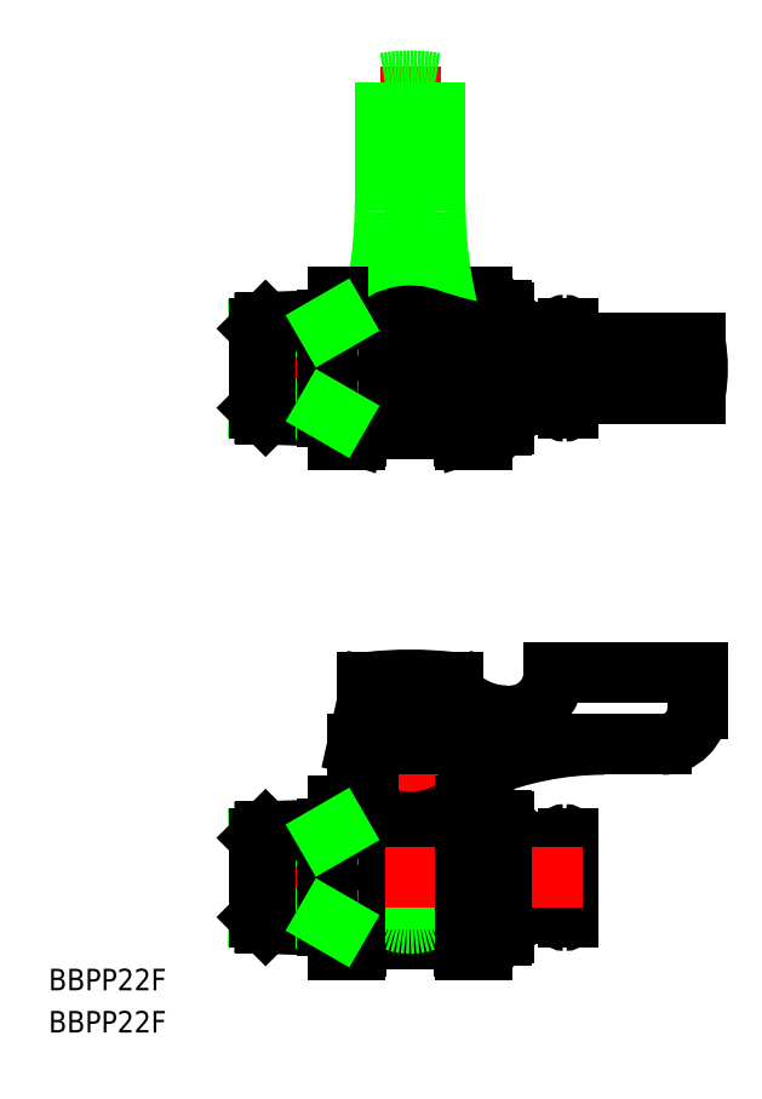
<metadata>
{"format":"dxf","ext":"dxf","renderer":"ezdxf+matplotlib","layout":"modelspace","background":"white","min_lineweight":24,"dpi":150}
</metadata>
<code>
0
SECTION
2
ENTITIES
0
LINE
8
0
10
43
20
-3
30
0
11
26.65
21
-3
31
0
0
LINE
8
0
10
43
20
3
30
0
11
26.65
21
3
31
0
0
LINE
8
0
10
33.8
20
8
30
0
11
34
21
7.8
31
0
0
LINE
8
0
10
31
20
8
30
0
11
33.8
21
8
31
0
0
LINE
8
0
10
34
20
5
30
0
11
41.5
21
5
31
0
0
LINE
8
0
10
43
20
0
30
0
11
43
21
5.5
31
0
0
ARC
8
0
10
42.5
20
5.5
30
0
40
0.5
50
0
51
90
0
LINE
8
0
10
42.5
20
6
30
0
11
42.5
21
6
31
0
0
LINE
8
0
10
42
20
5.5
30
0
11
42
21
5.5
31
0
0
ARC
8
0
10
41.5
20
5.5
30
0
40
0.5
50
270
51
6.514e-12
0
ARC
8
0
10
42.5
20
5.5
30
0
40
0.5
50
90
51
180
0
LINE
8
0
10
33.8
20
-8
30
0
11
34
21
-7.8
31
0
0
ARC
8
0
10
41.5
20
-5.5
30
0
40
0.5
50
360
51
90
0
ARC
8
0
10
42.5
20
-5.5
30
0
40
0.5
50
180
51
270
0
ARC
8
0
10
42.5
20
-5.5
30
0
40
0.5
50
270
51
0
0
LINE
8
0
10
43
20
0
30
0
11
43
21
-5.5
31
0
0
LINE
8
0
10
34
20
-5
30
0
11
41.5
21
-5
31
0
0
LINE
8
0
10
34
20
-7.8
30
0
11
34
21
7.8
31
0
0
LINE
8
0
10
8
20
4
30
0
11
8.414
21
3
31
0
0
LINE
8
0
10
0.5
20
4
30
0
11
0
21
4.5
31
0
0
LINE
8
0
10
0.5
20
4
30
0
11
8
21
4
31
0
0
LINE
8
0
10
8
20
-4
30
0
11
8.414
21
-3
31
0
0
LINE
8
0
10
0.5
20
-4
30
0
11
0
21
-4.5
31
0
0
LINE
8
0
10
0.5
20
-4
30
0
11
8
21
-4
31
0
0
LINE
8
0
10
8
20
4
30
0
11
8
21
-4
31
0
0
LINE
8
0
10
0.5
20
4
30
0
11
0.5
21
-4
31
0
0
LINE
8
0
10
8.414
20
3
30
0
11
8.414
21
-3
31
0
0
LINE
8
0
10
31
20
-8
30
0
11
33.8
21
-8
31
0
0
LINE
8
0
10
8.414
20
3
30
0
11
15.35
21
3
31
0
0
LINE
8
0
10
8.414
20
-3
30
0
11
15.35
21
-3
31
0
0
ARC
8
0
10
56
20
23.5
30
0
40
5
50
270
51
0
0
LINE
8
0
10
61
20
28.5
30
0
11
61
21
23.5
31
0
0
LINE
8
0
10
41
20
28.5
30
0
11
41
21
28.5
31
0
0
LINE
8
0
10
27
20
26.5
30
0
11
27
21
27.2
31
0
0
LINE
8
0
10
27
20
27.2
30
0
11
26.5
21
27.2
31
0
0
LINE
8
0
10
25.35
20
26.5
30
0
11
27
21
26.5
31
0
0
LINE
8
0
10
34.5
20
22.5
30
0
11
35
21
22.5
31
0
0
ARC
8
0
10
34.5
20
32.5
30
0
40
10
50
216.9
51
270
0
ARC
8
0
10
48
20
-26.5
30
0
40
45
50
90
51
112.5
0
ARC
8
0
10
35
20
28.5
30
0
40
6
50
270
51
0
0
LINE
8
0
10
28.3
20
11.37
30
0
11
28.3
21
10.5
31
0
0
LINE
8
0
10
31
20
10
30
0
11
28.63
21
10
31
0
0
LINE
8
0
10
28.5
20
9.3
30
0
11
28.5
21
9.5
31
0
0
ARC
8
0
10
29.5
20
9.5
30
0
40
1
50
150
51
180
0
LINE
8
0
10
31
20
-10
30
0
11
31
21
10
31
0
0
ARC
8
0
10
27.7
20
9.3
30
0
40
0.8
50
180
51
270
0
LINE
8
0
10
27.7
20
8.5
30
0
11
27.7
21
8.5
31
0
0
ARC
8
0
10
21
20
-6.93e-14
30
0
40
6.4
50
27.95
51
90
0
ARC
8
0
10
27.7
20
9.3
30
0
40
0.8
50
270
51
0
0
LINE
8
0
10
28.3
20
10.5
30
0
11
13.7
21
10.5
31
0
0
ARC
8
0
10
29.5
20
-9.5
30
0
40
1
50
180
51
210
0
LINE
8
0
10
28.5
20
-9.5
30
0
11
28.5
21
-9.3
31
0
0
LINE
8
0
10
31
20
-10
30
0
11
28.63
21
-10
31
0
0
ARC
8
0
10
27.7
20
-9.3
30
0
40
0.8
50
6.514e-12
51
90
0
LINE
8
0
10
26.25
20
-3.66
30
0
11
26.25
21
3.66
31
0
0
LINE
8
0
10
26.9
20
10.5
30
0
11
26.9
21
9.3
31
0
0
ARC
8
0
10
32.3
20
11.37
30
0
40
4
50
112.5
51
180
0
LINE
8
CENTER
10
21
20
30.5
30
0
11
21
21
-12
31
0
0
LINE
8
0
10
15
20
27.2
30
0
11
15
21
26.5
31
0
0
LINE
8
0
10
15.5
20
27.2
30
0
11
15
21
27.2
31
0
0
LINE
8
0
10
15
20
26.5
30
0
11
16.65
21
26.5
31
0
0
LINE
8
0
10
15.5
20
26.5
30
0
11
13.7
21
18.5
31
0
0
ARC
8
0
10
14.3
20
9.3
30
0
40
0.8
50
270
51
0
0
LINE
8
0
10
14.3
20
8.5
30
0
11
14.3
21
8.5
31
0
0
LINE
8
0
10
13.5
20
9.3
30
0
11
13.5
21
9.5
31
0
0
ARC
8
0
10
14.3
20
9.3
30
0
40
0.8
50
180
51
270
0
ARC
8
0
10
12.5
20
9.5
30
0
40
1
50
0
51
30
0
ARC
8
0
10
21
20
-6.93e-14
30
0
40
6.4
50
90
51
152
0
LINE
8
0
10
11
20
10
30
0
11
13.37
21
10
31
0
0
ARC
8
0
10
12.5
20
-9.5
30
0
40
1
50
330
51
0
0
LINE
8
0
10
13.5
20
-9.5
30
0
11
13.5
21
-9.3
31
0
0
ARC
8
0
10
14.3
20
-9.3
30
0
40
0.8
50
90
51
180
0
LINE
8
0
10
11
20
-10
30
0
11
11
21
10
31
0
0
LINE
8
0
10
11
20
-10
30
0
11
13.37
21
-10
31
0
0
LINE
8
0
10
15.75
20
3.66
30
0
11
15.75
21
-3.66
31
0
0
LINE
8
0
10
15.1
20
10.5
30
0
11
15.1
21
9.3
31
0
0
LINE
8
0
10
13.7
20
10.5
30
0
11
13.7
21
18.5
31
0
0
LINE
8
0
10
27.7
20
-8.5
30
0
11
14.3
21
-8.5
31
0
0
LINE
8
0
10
26.25
20
-3
30
0
11
15.75
21
-3
31
0
0
LINE
8
0
10
15.75
20
3
30
0
11
26.25
21
3
31
0
0
ARC
8
0
10
21
20
-6.93e-14
30
0
40
6.4
50
208
51
332
0
LINE
8
0
10
21
20
26.5
30
0
11
16.5
21
26.5
31
0
0
LINE
8
0
10
15.5
20
26.5
30
0
11
26.5
21
26.5
31
0
0
ARC
8
0
10
21
20
-23.07
30
0
40
50.57
50
83.76
51
96.24
0
LINE
8
0
10
56
20
18.5
30
0
11
13.7
21
18.5
31
0
0
LINE
8
0
10
41
20
28.5
30
0
11
61
21
28.5
31
0
0
LINE
8
0
10
33.8
20
78.85
30
0
11
33.8
21
75.17
31
0
0
LINE
8
0
10
33.8
20
62.85
30
0
11
33.8
21
66.52
31
0
0
LINE
8
0
10
31
20
62.85
30
0
11
33.8
21
62.85
31
0
0
LINE
8
0
10
31
20
78.85
30
0
11
33.8
21
78.85
31
0
0
LINE
8
0
10
42.5
20
76.85
30
0
11
42.5
21
76.85
31
0
0
ARC
8
0
10
42.5
20
76.35
30
0
40
0.5
50
0
51
90
0
LINE
8
0
10
43
20
74.36
30
0
11
43
21
76.35
31
0
0
LINE
8
0
10
42
20
76.35
30
0
11
42
21
76.35
31
0
0
ARC
8
0
10
41.5
20
76.35
30
0
40
0.5
50
270
51
6.514e-12
0
LINE
8
0
10
33.8
20
78.85
30
0
11
34
21
78.65
31
0
0
LINE
8
0
10
34
20
78.65
30
0
11
34
21
75.14
31
0
0
LINE
8
0
10
34
20
75.85
30
0
11
41.5
21
75.85
31
0
0
ARC
8
0
10
42.5
20
76.35
30
0
40
0.5
50
90
51
180
0
ARC
8
0
10
42.5
20
65.35
30
0
40
0.5
50
270
51
0
0
LINE
8
0
10
42.5
20
64.85
30
0
11
42.5
21
64.85
31
0
0
LINE
8
0
10
42
20
65.35
30
0
11
42
21
65.35
31
0
0
ARC
8
0
10
41.5
20
65.35
30
0
40
0.5
50
360
51
90
0
LINE
8
0
10
33.8
20
62.85
30
0
11
34
21
63.05
31
0
0
LINE
8
0
10
34
20
63.05
30
0
11
34
21
66.55
31
0
0
LINE
8
0
10
34
20
65.85
30
0
11
41.5
21
65.85
31
0
0
ARC
8
0
10
42.5
20
65.35
30
0
40
0.5
50
180
51
270
0
LINE
8
0
10
43
20
67.34
30
0
11
43
21
65.35
31
0
0
LINE
8
CENTER
10
63
20
70.85
30
0
11
-2
21
70.85
31
0
0
LINE
8
CENTER
10
21
20
58.85
30
0
11
21
21
112.8
31
0
0
LINE
8
0
10
14.3
20
77.72
30
0
11
13.5
21
80.15
31
0
0
ARC
8
0
10
14.3
20
80.15
30
0
40
0.8
50
216.5
51
270
0
LINE
8
0
10
14.3
20
77.72
30
0
11
14.3
21
73.74
31
0
0
LINE
8
0
10
13.5
20
80.35
30
0
11
13.5
21
70.85
31
0
0
LINE
8
0
10
11
20
80.85
30
0
11
13.37
21
80.85
31
0
0
ARC
8
0
10
12.5
20
80.35
30
0
40
1
50
0
51
30
0
LINE
8
0
10
18.54
20
77.72
30
0
11
14.3
21
77.72
31
0
0
LINE
8
0
10
28.5
20
80.15
30
0
11
27.7
21
77.72
31
0
0
ARC
8
0
10
27.7
20
80.15
30
0
40
0.8
50
270
51
323.5
0
LINE
8
0
10
28.5
20
80.85
30
0
11
28.5
21
76.25
31
0
0
LINE
8
0
10
27.7
20
77.72
30
0
11
27.7
21
76.46
31
0
0
LINE
8
0
10
27.7
20
79.35
30
0
11
14.3
21
79.35
31
0
0
LINE
8
0
10
27.7
20
77.72
30
0
11
23.46
21
77.72
31
0
0
LINE
8
0
10
31
20
80.85
30
0
11
28.5
21
80.85
31
0
0
LINE
8
0
10
31
20
75.69
30
0
11
31
21
80.85
31
0
0
LINE
8
0
10
25.75
20
70.35
30
0
11
25.75
21
70.85
31
0
0
LINE
8
0
10
25.75
20
71.35
30
0
11
25.75
21
70.85
31
0
0
LINE
8
0
10
21
20
70.35
30
0
11
25.75
21
70.35
31
0
0
LINE
8
0
10
21
20
71.35
30
0
11
25.75
21
71.35
31
0
0
LINE
8
0
10
17.25
20
70.35
30
0
11
17.25
21
70.85
31
0
0
LINE
8
0
10
17.25
20
71.35
30
0
11
17.25
21
70.85
31
0
0
LINE
8
0
10
22
20
70.35
30
0
11
17.25
21
70.35
31
0
0
LINE
8
0
10
22
20
71.35
30
0
11
17.25
21
71.35
31
0
0
LINE
8
0
10
17.5
20
110.5
30
0
11
17.5
21
93.98
31
0
0
ARC
8
0
10
21
20
90.85
30
0
40
20
50
79.92
51
100.1
0
LINE
8
0
10
24.5
20
110.5
30
0
11
24.5
21
93.98
31
0
0
LINE
8
0
10
24.58
20
90.85
30
0
11
17.42
21
90.85
31
0
0
ARC
8
0
10
-47.5
20
93.98
30
0
40
65
50
341.3
51
0
0
LINE
8
0
10
17.42
20
90.85
30
0
11
19.25
21
76.06
31
0
0
ARC
8
0
10
89.5
20
93.98
30
0
40
65
50
180
51
198.7
0
LINE
8
0
10
24.58
20
90.85
30
0
11
22.75
21
76.06
31
0
0
ARC
8
0
10
41
20
70.85
30
0
40
20
50
349.9
51
10.08
0
LINE
8
0
10
60.69
20
67.35
30
0
11
44.13
21
67.35
31
0
0
ARC
8
0
10
44.13
20
2.345
30
0
40
65
50
90
51
108.7
0
LINE
8
0
10
60.69
20
74.35
30
0
11
44.13
21
74.35
31
0
0
ARC
8
0
10
44.13
20
139.3
30
0
40
65
50
251.3
51
270
0
LINE
8
0
10
41
20
74.42
30
0
11
41
21
67.27
31
0
0
LINE
8
0
10
41
20
67.27
30
0
11
26.21
21
69.1
31
0
0
LINE
8
0
10
41
20
74.42
30
0
11
26.21
21
72.6
31
0
0
LINE
8
0
10
27
20
72.5
30
0
11
26.25
21
72.5
31
0
0
LINE
8
0
10
27
20
70.85
30
0
11
27
21
69.2
31
0
0
LINE
8
0
10
27
20
69.2
30
0
11
26.25
21
69.2
31
0
0
LINE
8
0
10
27
20
70.85
30
0
11
27
21
72.5
31
0
0
LINE
8
0
10
15
20
72.5
30
0
11
15.75
21
72.5
31
0
0
LINE
8
0
10
15
20
70.85
30
0
11
15
21
69.2
31
0
0
LINE
8
0
10
15
20
69.2
30
0
11
15.75
21
69.2
31
0
0
LINE
8
0
10
15
20
70.85
30
0
11
15
21
72.5
31
0
0
CIRCLE
8
0
10
21
20
70.85
30
0
40
5.5
0
ARC
8
0
10
21
20
70.85
30
0
40
7.3
50
15.69
51
344.3
0
ARC
8
0
10
29.5
20
61.35
30
0
40
1
50
180
51
210
0
LINE
8
0
10
28.5
20
61.35
30
0
11
28.5
21
61.55
31
0
0
ARC
8
0
10
27.7
20
61.55
30
0
40
0.8
50
36.5
51
90
0
LINE
8
0
10
31
20
60.85
30
0
11
28.63
21
60.85
31
0
0
LINE
8
0
10
31
20
66.01
30
0
11
31
21
60.85
31
0
0
LINE
8
0
10
28.5
20
61.55
30
0
11
27.7
21
63.97
31
0
0
LINE
8
0
10
27.7
20
63.97
30
0
11
23.46
21
63.97
31
0
0
LINE
8
0
10
27.7
20
63.97
30
0
11
27.7
21
65.23
31
0
0
LINE
8
0
10
28.5
20
61.55
30
0
11
28.5
21
65.44
31
0
0
LINE
8
0
10
27.7
20
62.35
30
0
11
14.3
21
62.35
31
0
0
ARC
8
0
10
12.5
20
61.35
30
0
40
1
50
330
51
0
0
LINE
8
0
10
13.5
20
61.35
30
0
11
13.5
21
61.55
31
0
0
LINE
8
0
10
11
20
60.85
30
0
11
13.37
21
60.85
31
0
0
LINE
8
0
10
11
20
60.85
30
0
11
11
21
80.85
31
0
0
LINE
8
0
10
13.5
20
61.55
30
0
11
13.5
21
70.85
31
0
0
ARC
8
0
10
14.3
20
61.55
30
0
40
0.8
50
90
51
143.5
0
LINE
8
0
10
14.3
20
63.97
30
0
11
13.5
21
61.55
31
0
0
LINE
8
0
10
14.3
20
63.97
30
0
11
14.3
21
67.95
31
0
0
LINE
8
0
10
18.54
20
63.97
30
0
11
14.3
21
63.97
31
0
0
LINE
8
0
10
15.35
20
3
30
0
11
15.35
21
-3
31
0
0
LINE
8
0
10
26.65
20
-3
30
0
11
26.65
21
3
31
0
0
ARC
8
0
10
21
20
19.38
30
0
40
11.68
50
239.7
51
300.3
0
ARC
8
0
10
21
20
22.32
30
0
40
15.42
50
243.5
51
296.5
0
LINE
8
0
10
26.5
20
26.5
30
0
11
28.3
21
18.5
31
0
0
LINE
8
CENTER
10
45
20
-7.37e-14
30
0
11
-2
21
-7.37e-14
31
0
0
LINE
8
0
10
13.37
20
10
30
0
11
13.37
21
-10
31
0
0
LINE
8
0
10
28.63
20
-10
30
0
11
28.63
21
10
31
0
0
LINE
8
0
10
33.8
20
8
30
0
11
33.8
21
-8
31
0
0
TEXT
8
0
10
-29.3
20
-15.69
30
0
40
3
1
BBPP22F
0
TEXT
8
0
10
-29.3
20
-21.56
30
0
40
3
1
BBPP22F
0
LINE
8
0
10
0.887
20
-6.4
30
0
11
11
21
-6.753
31
0
0
LINE
8
0
10
0
20
-5.513
30
0
11
9.422
21
-5.842
31
0
0
LINE
8
0
10
0
20
5.513
30
0
11
9.422
21
5.842
31
0
0
LINE
8
0
10
0.887
20
6.4
30
0
11
11
21
6.753
31
0
0
LINE
8
0
10
0.887
20
-6.4
30
0
11
0.887
21
6.4
31
0
0
LINE
8
0
10
0
20
5.513
30
0
11
-1.42e-14
21
-5.513
31
0
0
LINE
8
0
10
0
20
-5.513
30
0
11
0.887
21
-6.4
31
0
0
LINE
8
0
10
0
20
5.513
30
0
11
0.887
21
6.4
31
0
0
LINE
8
0
10
9.422
20
6.698
30
0
11
9.422
21
-6.698
31
0
0
LINE
8
0
10
9.422
20
-5.842
30
0
11
11
21
-6.753
31
0
0
LINE
8
0
10
9.422
20
5.842
30
0
11
11
21
6.753
31
0
0
LINE
8
0
10
0.887
20
64.45
30
0
11
11
21
64.09
31
0
0
LINE
8
0
10
1.239e-13
20
65.33
30
0
11
9.422
21
65
31
0
0
LINE
8
0
10
1.239e-13
20
76.36
30
0
11
9.422
21
76.69
31
0
0
LINE
8
0
10
0.887
20
77.25
30
0
11
11
21
77.6
31
0
0
LINE
8
0
10
0.887
20
64.45
30
0
11
0.887
21
77.25
31
0
0
LINE
8
0
10
1.239e-13
20
76.36
30
0
11
1.097e-13
21
65.33
31
0
0
LINE
8
0
10
1.239e-13
20
65.33
30
0
11
0.887
21
64.45
31
0
0
LINE
8
0
10
1.239e-13
20
76.36
30
0
11
0.887
21
77.25
31
0
0
LINE
8
0
10
9.422
20
77.54
30
0
11
9.422
21
64.15
31
0
0
LINE
8
0
10
9.422
20
65
30
0
11
11
21
64.09
31
0
0
LINE
8
0
10
9.422
20
76.69
30
0
11
11
21
77.6
31
0
0
ENDSEC
0
EOF

</code>
